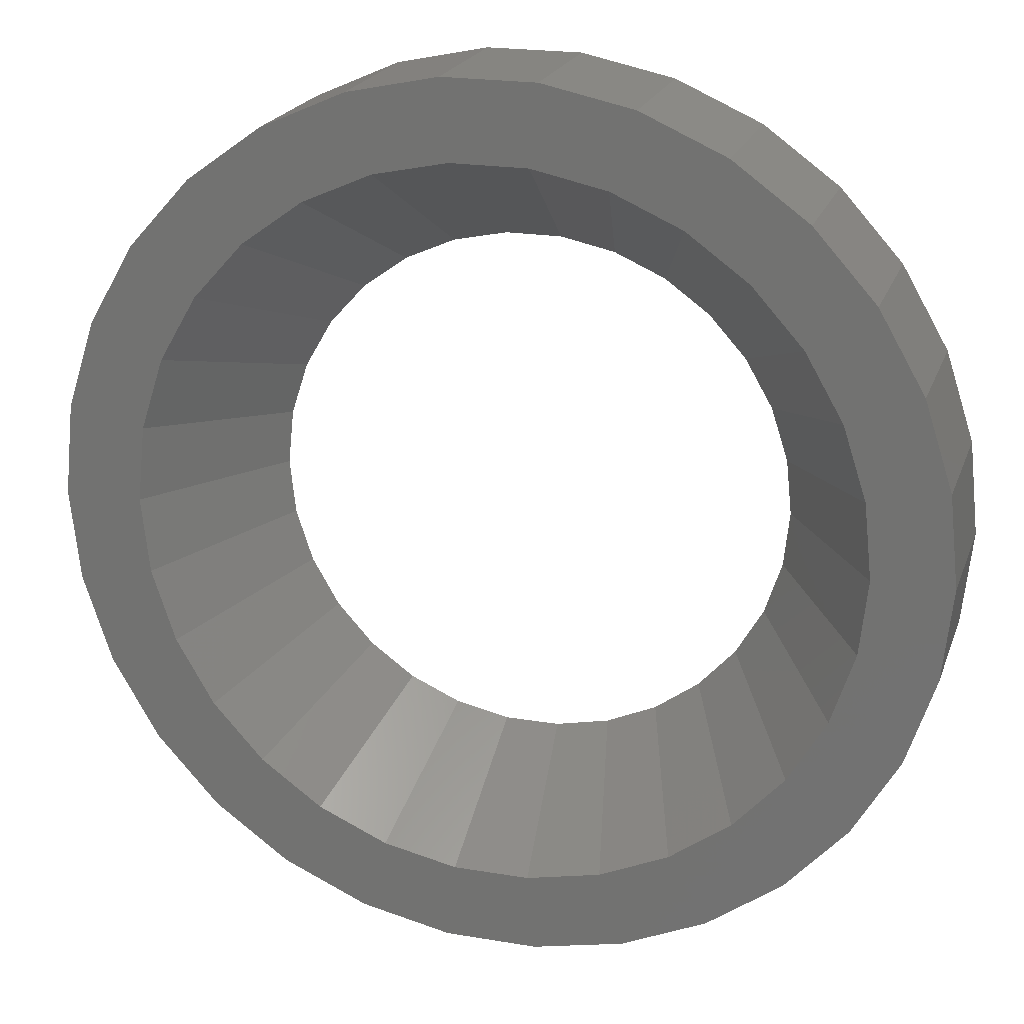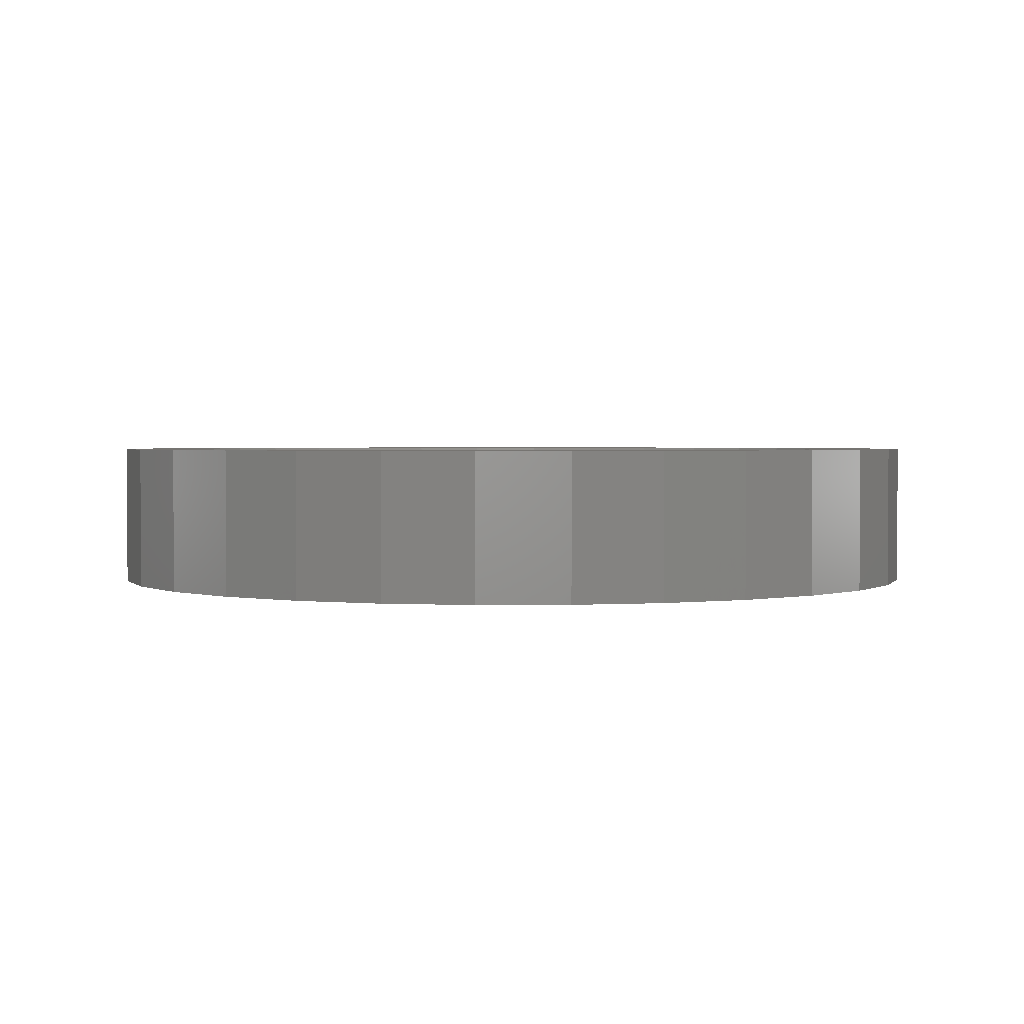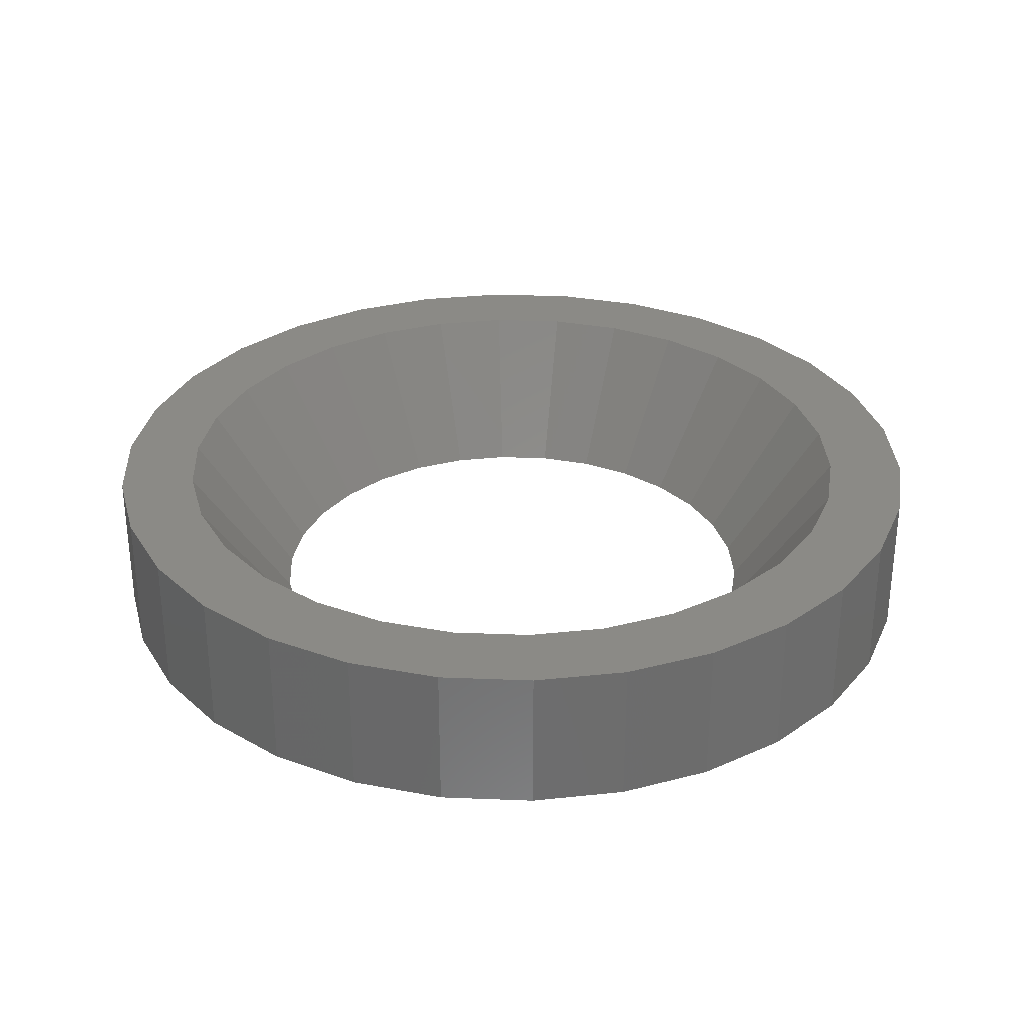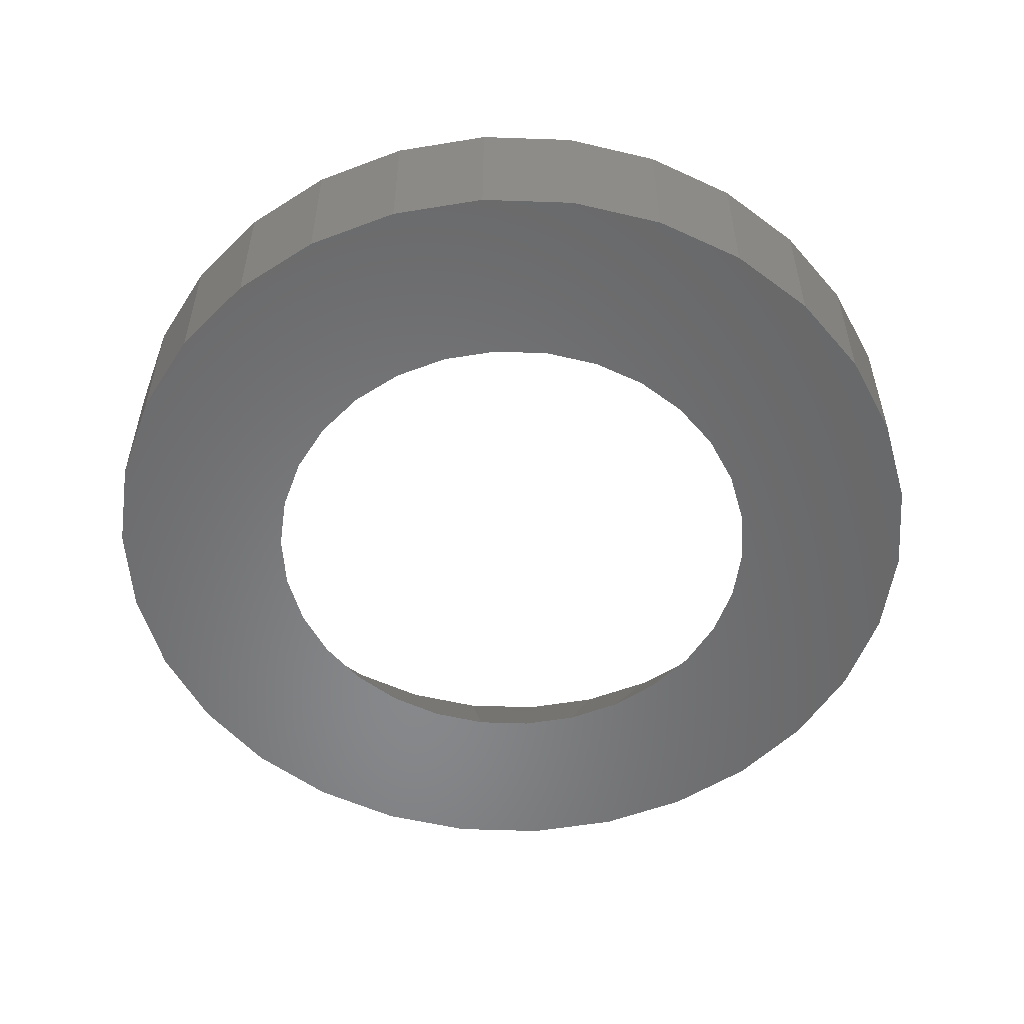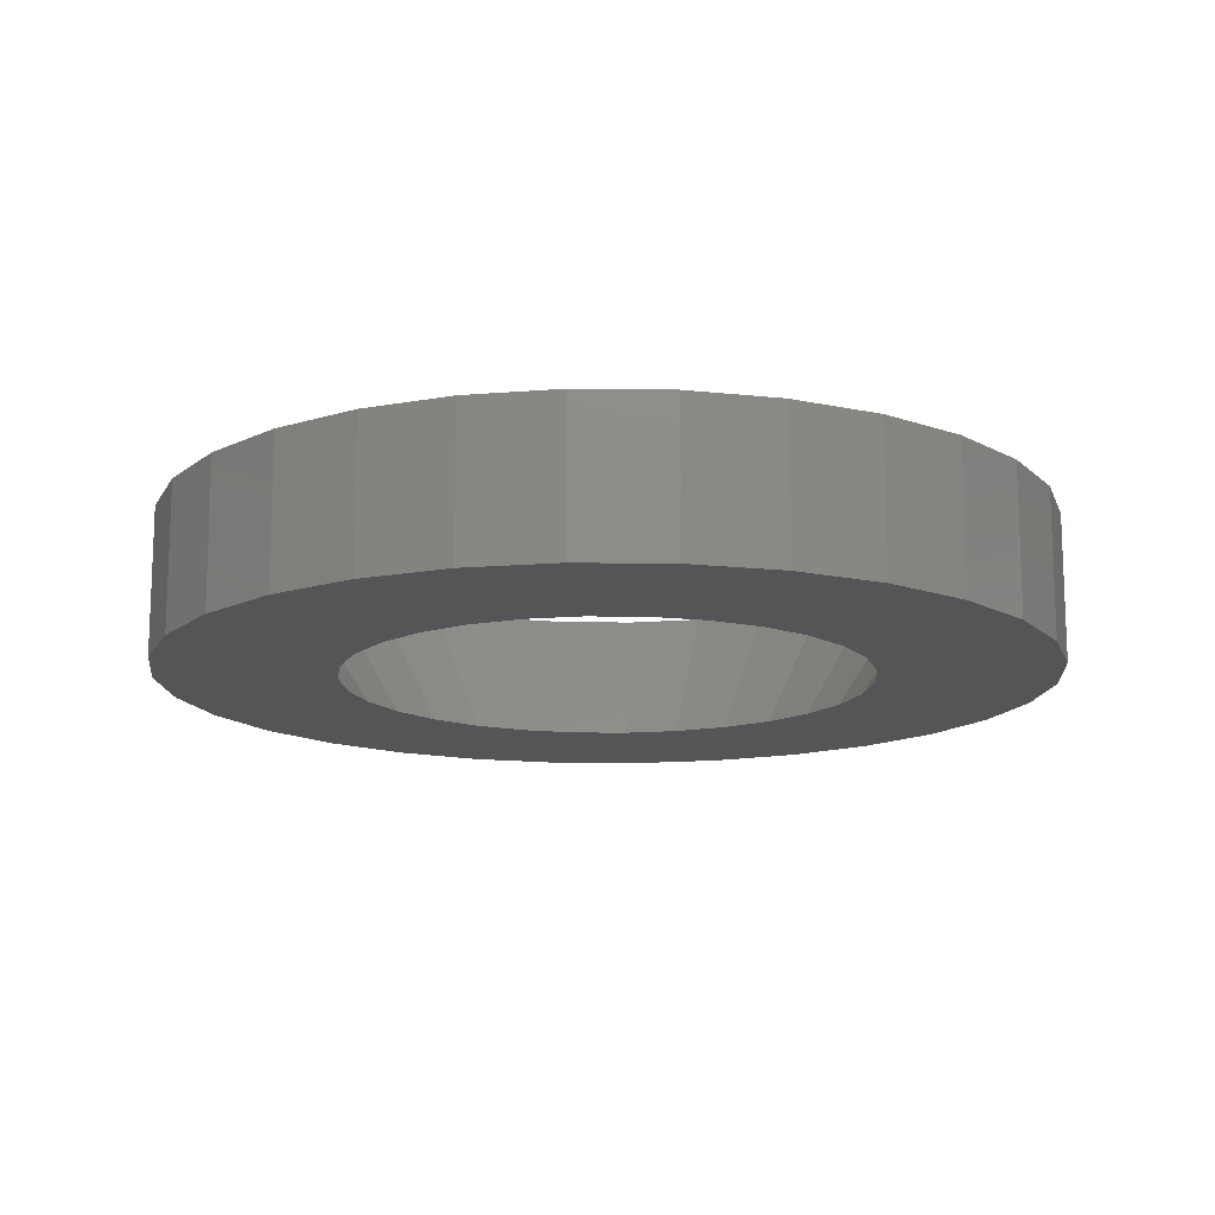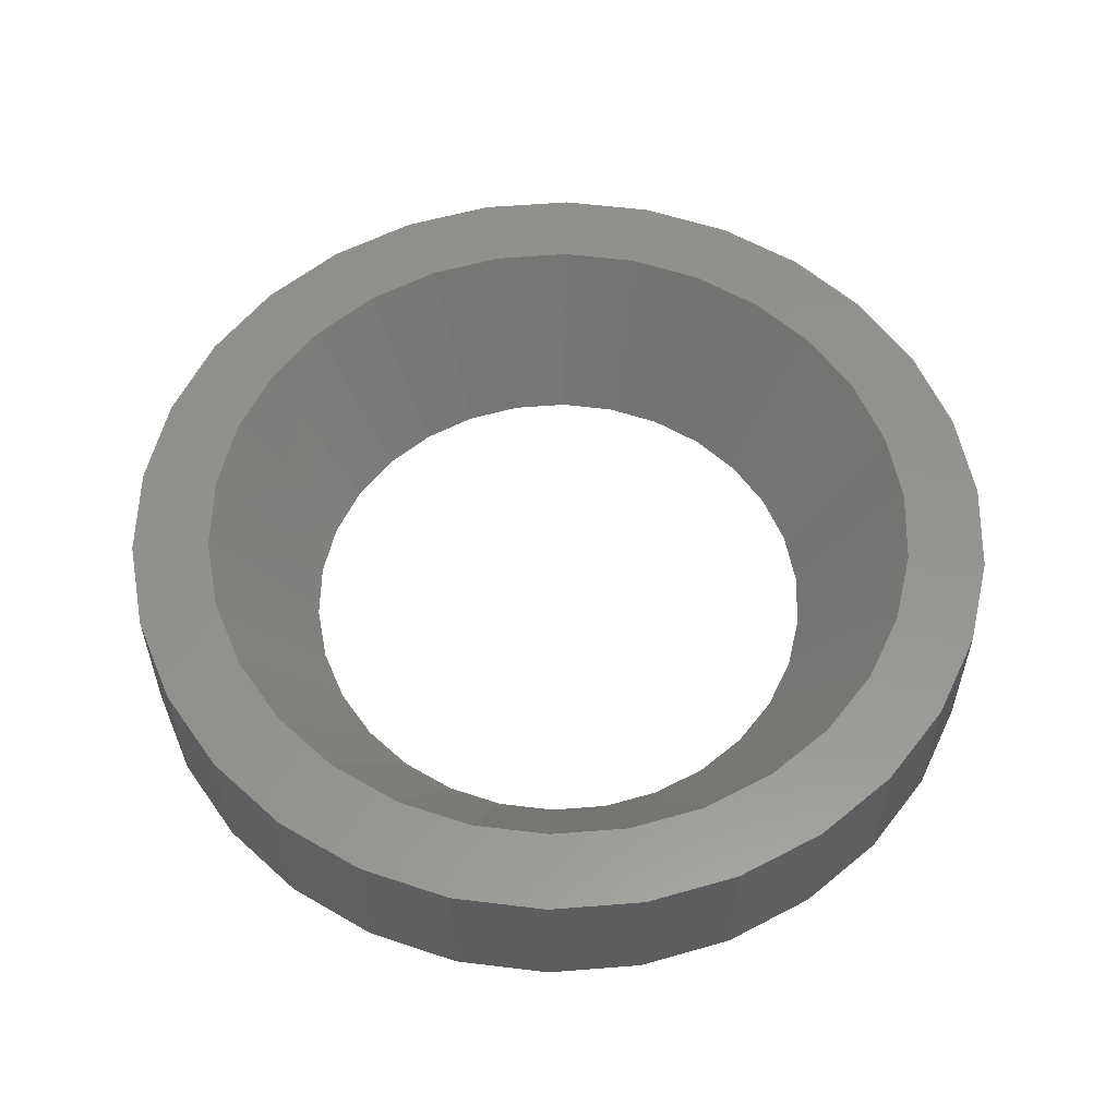
<metadata>
{"format":"stl","ext":"stl","renderer":"f3d","projection":"perspective","resolution":1024,"background":"white","views":[{"elev":21.2,"azim":16.7,"up":"+Y"},{"elev":2.0,"azim":-133.4,"up":"+Z"},{"elev":30.8,"azim":-32.7,"up":"+Z"},{"elev":-54.6,"azim":33.9,"up":"+Z"},{"elev":-14.1,"azim":34.3,"up":"+Z"},{"elev":56.6,"azim":19.3,"up":"+Z"}]}
</metadata>
<code>
# stl→obj: 176 verts, 352 faces
v -18 0 0
v -17.61 3.742 0
v -17.61 -3.742 0
v -16.44 7.321 0
v -14.56 10.58 0
v -12.04 13.38 0
v -9 15.59 0
v -5.562 17.12 0
v -1.882 17.9 0
v -7.151 7.942 0
v 1.882 17.9 0
v -2.906 10.25 0
v 5.562 17.12 0
v 1.513 10.54 0
v 9 15.59 0
v 3.673 10 0
v 12.04 13.38 0
v 7.422 7.641 0
v 14.56 10.58 0
v 8.849 5.931 0
v 16.44 7.321 0
v 9.889 3.962 0
v 17.61 3.742 0
v 10.65 -0.4028 0
v 18 0 0
v 10.33 -2.607 0
v 17.61 -3.742 0
v 8.646 -6.282 0
v 16.44 -7.321 0
v 6.824 -8.18 0
v 14.56 -10.58 0
v 3.303 -10.16 0
v 12.04 -13.38 0
v -1.117 -10.63 0
v 9 -15.59 0
v -3.303 -10.16 0
v 5.562 -17.12 0
v 1.882 -17.9 0
v -1.882 -17.9 0
v -5.562 -17.12 0
v -9 -15.59 0
v -12.04 -13.38 0
v -14.56 -10.58 0
v -16.44 -7.321 0
v -10.69 0 0
v -10.65 0.4028 0
v -10.5 -1.819 0
v -10.45 -2.222 0
v -9.889 -3.962 0
v 8.375 -6.583 0
v -8.849 -5.931 0
v -9.764 -4.347 0
v -7.422 -7.641 0
v -8.646 -6.282 0
v -5.344 -9.256 0
v -5.671 -9.018 0
v -7.151 -7.942 0
v -1.513 -10.54 0
v -3.673 -10 0
v 1.117 -10.63 0
v 2.906 -10.25 0
v 4.974 -9.42 0
v 5.344 -9.256 0
v 7.151 -7.942 0
v 9.561 -4.698 0
v 9.764 -4.347 0
v 10.45 -2.222 0
v 10.69 0 0
v 10.45 2.222 0
v 10.5 1.819 0
v 9.764 4.347 0
v 8.646 6.282 0
v 7.151 7.942 0
v 5.344 9.256 0
v 5.671 9.018 0
v 3.303 10.16 0
v 1.117 10.63 0
v -1.117 10.63 0
v -3.303 10.16 0
v -6.824 8.18 0
v -4.974 9.42 0
v -5.344 9.256 0
v -8.375 6.583 0
v -9.561 4.698 0
v -8.646 6.282 0
v -9.764 4.347 0
v -10.33 2.607 0
v -10.45 2.222 0
v -18 0 6
v -17.61 3.742 6
v -17.61 -3.742 6
v -16.44 -7.321 6
v -14.56 -10.58 6
v -12.04 -13.38 6
v -9 -15.59 6
v -5.562 -17.12 6
v -1.882 -17.9 6
v 1.882 -17.9 6
v 5.562 -17.12 6
v 9 -15.59 6
v 12.04 -13.38 6
v 14.56 -10.58 6
v 16.44 -7.321 6
v 17.61 -3.742 6
v 18 0 6
v 17.61 3.742 6
v 16.44 7.321 6
v 14.56 10.58 6
v 12.04 13.38 6
v 9 15.59 6
v 5.562 17.12 6
v 1.882 17.9 6
v -1.882 17.9 6
v -5.562 17.12 6
v -9 15.59 6
v -12.04 13.38 6
v -14.56 10.58 6
v -16.44 7.321 6
v -14.52 2.82 6
v -14.81 0 6
v -14.49 3.08 6
v -13.61 5.776 6
v -13.53 6.025 6
v -12.11 8.48 6
v -11.98 8.707 6
v -10.09 10.81 6
v -9.912 11.01 6
v -7.618 12.67 6
v -7.406 12.83 6
v -4.816 13.98 6
v -4.577 14.09 6
v -1.804 14.68 6
v -1.548 14.73 6
v 1.548 14.73 6
v 4.322 14.14 6
v 4.577 14.09 6
v 7.168 12.93 6
v 7.406 12.83 6
v 9.7 11.16 6
v 9.912 11.01 6
v 11.81 8.901 6
v 11.98 8.707 6
v 13.4 6.251 6
v 13.53 6.025 6
v 14.41 3.328 6
v 14.49 3.08 6
v 14.79 0.2599 6
v 14.81 0 6
v 14.52 -2.82 6
v 14.49 -3.08 6
v 13.61 -5.776 6
v 13.53 -6.025 6
v 12.11 -8.48 6
v 11.98 -8.707 6
v 10.09 -10.81 6
v 9.912 -11.01 6
v 7.618 -12.67 6
v 7.406 -12.83 6
v 4.816 -13.98 6
v 4.577 -14.09 6
v 1.804 -14.68 6
v 1.548 -14.73 6
v -1.548 -14.73 6
v -4.322 -14.14 6
v -4.577 -14.09 6
v -7.168 -12.93 6
v -7.406 -12.83 6
v -9.7 -11.16 6
v -9.912 -11.01 6
v -11.81 -8.901 6
v -11.98 -8.707 6
v -13.4 -6.251 6
v -13.53 -6.025 6
v -14.41 -3.328 6
v -14.49 -3.08 6
v -14.79 -0.2599 6
f 1 2 3
f 3 2 4
f 3 4 5
f 3 5 6
f 3 6 7
f 3 7 8
f 3 8 9
f 10 9 11
f 12 11 13
f 14 13 15
f 16 15 17
f 18 17 19
f 20 19 21
f 22 21 23
f 24 23 25
f 26 25 27
f 28 27 29
f 30 29 31
f 32 31 33
f 34 33 35
f 36 35 37
f 3 37 38
f 3 38 39
f 3 39 40
f 3 40 41
f 3 41 42
f 3 42 43
f 3 43 44
f 45 3 46
f 47 3 45
f 48 3 47
f 49 3 48
f 28 29 50
f 51 3 52
f 3 49 52
f 53 3 54
f 3 51 54
f 55 3 56
f 3 53 57
f 3 57 56
f 58 35 36
f 3 55 37
f 55 59 37
f 59 36 37
f 34 35 58
f 60 33 34
f 61 33 60
f 62 31 32
f 30 31 63
f 63 31 62
f 64 29 30
f 32 33 61
f 50 29 64
f 65 27 28
f 26 27 66
f 66 27 65
f 67 25 26
f 68 23 24
f 69 23 70
f 70 23 68
f 71 21 22
f 20 21 71
f 72 19 20
f 22 23 69
f 24 25 67
f 73 17 18
f 16 17 74
f 75 17 73
f 74 17 75
f 76 15 16
f 14 15 76
f 77 13 14
f 78 13 77
f 79 11 12
f 10 11 80
f 81 11 79
f 82 11 81
f 80 11 82
f 83 9 10
f 84 3 85
f 85 9 83
f 3 9 85
f 86 3 84
f 87 3 86
f 18 19 72
f 46 3 88
f 12 13 78
f 88 3 87
f 1 89 2
f 2 89 90
f 1 3 89
f 89 3 91
f 3 44 91
f 91 44 92
f 44 43 92
f 92 43 93
f 43 42 93
f 93 42 94
f 94 42 41
f 95 94 41
f 95 41 40
f 96 95 40
f 96 40 39
f 97 96 39
f 97 39 38
f 98 97 38
f 98 38 37
f 99 98 37
f 99 37 35
f 100 99 35
f 100 35 33
f 101 100 33
f 101 33 31
f 102 101 31
f 102 31 29
f 103 102 29
f 103 29 27
f 104 103 27
f 104 27 25
f 105 104 25
f 25 23 106
f 105 25 106
f 23 21 107
f 106 23 107
f 21 19 108
f 107 21 108
f 19 17 109
f 108 19 109
f 15 110 17
f 17 110 109
f 13 111 15
f 15 111 110
f 11 112 13
f 13 112 111
f 9 113 11
f 11 113 112
f 8 114 9
f 9 114 113
f 7 115 8
f 8 115 114
f 6 116 7
f 7 116 115
f 5 117 6
f 6 117 116
f 4 118 5
f 5 118 117
f 2 90 4
f 4 90 118
f 45 46 119
f 120 45 119
f 46 88 121
f 119 46 121
f 88 87 122
f 121 88 122
f 87 86 123
f 122 87 123
f 86 84 124
f 123 86 124
f 84 85 125
f 124 84 125
f 85 83 126
f 125 85 126
f 83 10 127
f 126 83 127
f 10 80 128
f 127 10 128
f 80 82 129
f 128 80 129
f 82 81 130
f 129 82 130
f 79 131 130
f 81 79 130
f 79 12 132
f 131 79 132
f 78 133 132
f 12 78 132
f 78 77 134
f 133 78 134
f 14 135 134
f 77 14 134
f 76 136 135
f 14 76 135
f 16 137 136
f 76 16 136
f 74 138 137
f 16 74 137
f 75 139 138
f 74 75 138
f 73 140 139
f 75 73 139
f 141 140 18
f 18 140 73
f 142 141 72
f 72 141 18
f 143 142 20
f 20 142 72
f 144 143 71
f 71 143 20
f 145 144 22
f 22 144 71
f 146 145 69
f 69 145 22
f 147 146 70
f 70 146 69
f 148 147 68
f 68 147 70
f 148 68 149
f 149 68 24
f 149 24 150
f 150 24 67
f 150 67 151
f 151 67 26
f 151 26 152
f 152 26 66
f 152 66 153
f 153 66 65
f 153 65 154
f 154 65 28
f 154 28 155
f 155 28 50
f 155 50 156
f 156 50 64
f 156 64 157
f 157 64 30
f 157 30 158
f 158 30 63
f 63 62 158
f 158 62 159
f 159 62 160
f 160 62 32
f 32 61 160
f 160 61 161
f 161 61 162
f 162 61 60
f 60 34 162
f 162 34 163
f 34 58 163
f 163 58 164
f 58 36 164
f 164 36 165
f 36 59 165
f 165 59 166
f 59 55 166
f 166 55 167
f 55 56 167
f 167 56 168
f 56 57 168
f 168 57 169
f 169 57 53
f 170 169 53
f 170 53 54
f 171 170 54
f 171 54 51
f 172 171 51
f 172 51 52
f 173 172 52
f 173 52 49
f 174 173 49
f 174 49 48
f 175 174 48
f 175 48 47
f 176 175 47
f 176 47 45
f 120 176 45
f 90 89 91
f 93 90 92
f 92 90 91
f 94 90 93
f 173 90 94
f 167 168 96
f 149 150 104
f 146 147 105
f 133 134 111
f 129 130 113
f 115 90 114
f 116 90 115
f 117 90 116
f 118 90 117
f 171 172 95
f 173 174 90
f 121 122 90
f 154 155 102
f 140 141 108
f 150 151 104
f 138 139 109
f 123 90 122
f 136 137 110
f 125 90 124
f 114 90 126
f 114 127 113
f 114 126 127
f 131 132 112
f 113 128 129
f 113 130 112
f 130 131 112
f 112 132 111
f 125 126 90
f 132 133 111
f 127 128 113
f 111 134 110
f 134 135 110
f 135 136 110
f 110 137 109
f 137 138 109
f 109 139 108
f 123 124 90
f 139 140 108
f 108 141 107
f 141 142 107
f 107 143 106
f 143 144 106
f 106 145 105
f 145 146 105
f 105 147 104
f 147 148 104
f 148 149 104
f 152 153 103
f 104 151 103
f 151 152 103
f 103 153 102
f 153 154 102
f 119 121 90
f 102 155 101
f 155 156 101
f 142 143 107
f 101 157 100
f 157 158 100
f 144 145 106
f 100 159 99
f 159 160 99
f 99 161 98
f 161 162 98
f 162 163 98
f 98 163 97
f 163 164 97
f 164 165 97
f 97 166 96
f 166 167 96
f 96 168 95
f 176 120 90
f 168 169 95
f 156 157 101
f 169 170 95
f 170 171 95
f 95 172 94
f 172 173 94
f 175 90 174
f 175 176 90
f 158 159 100
f 160 161 99
f 165 166 97
f 120 119 90

</code>
